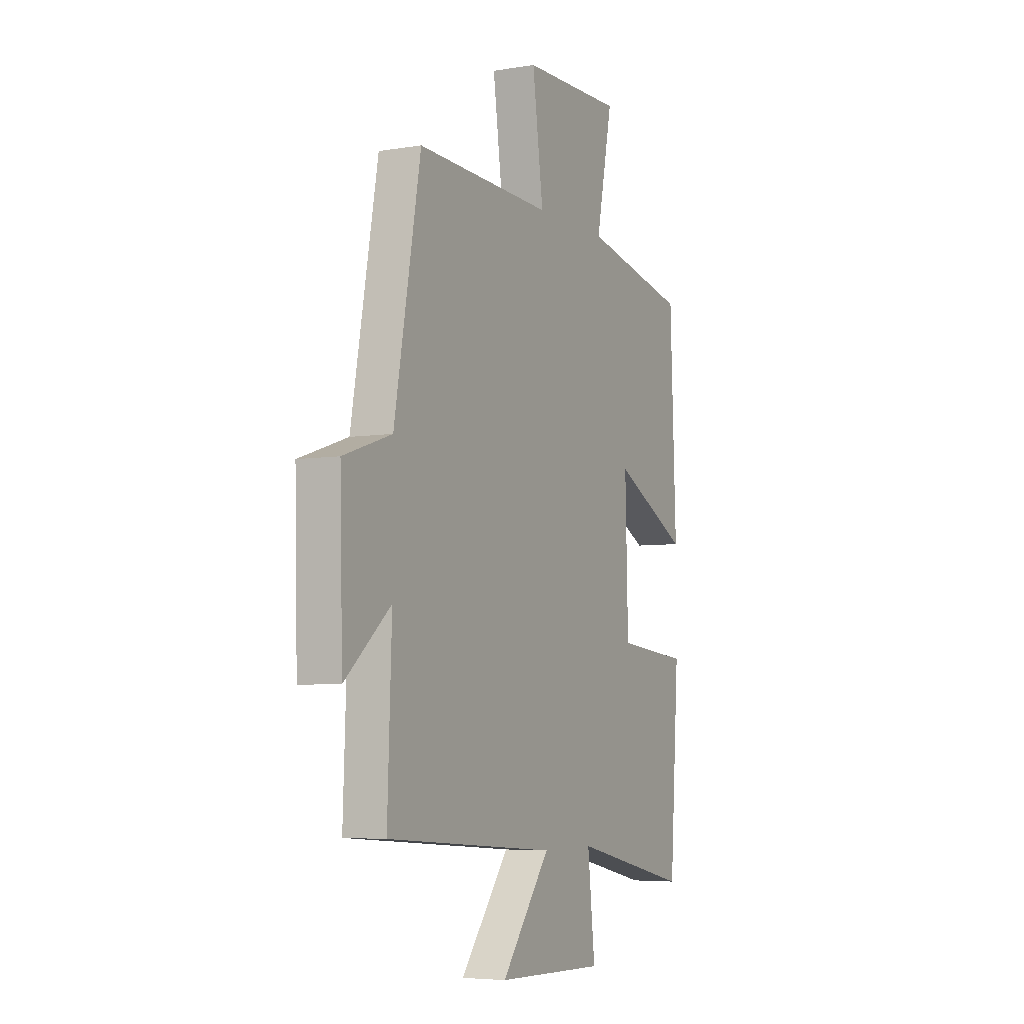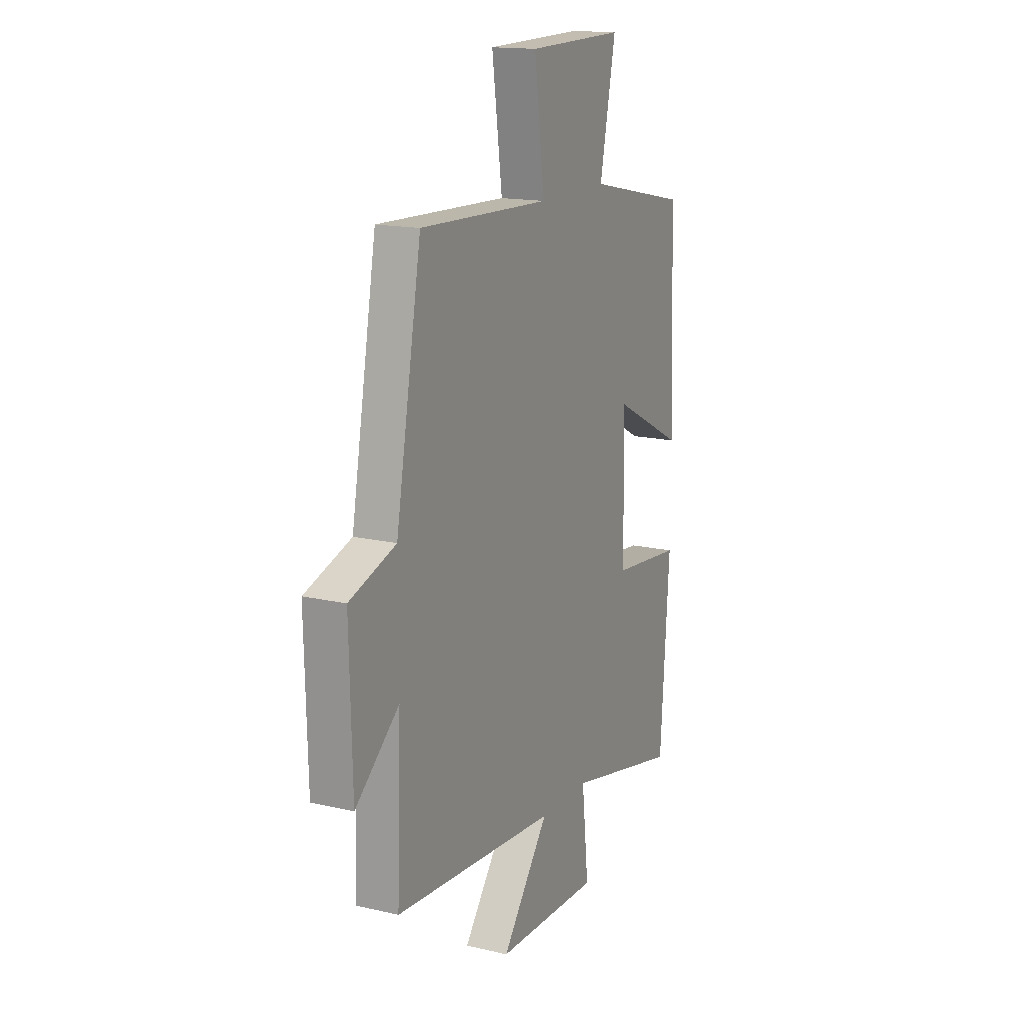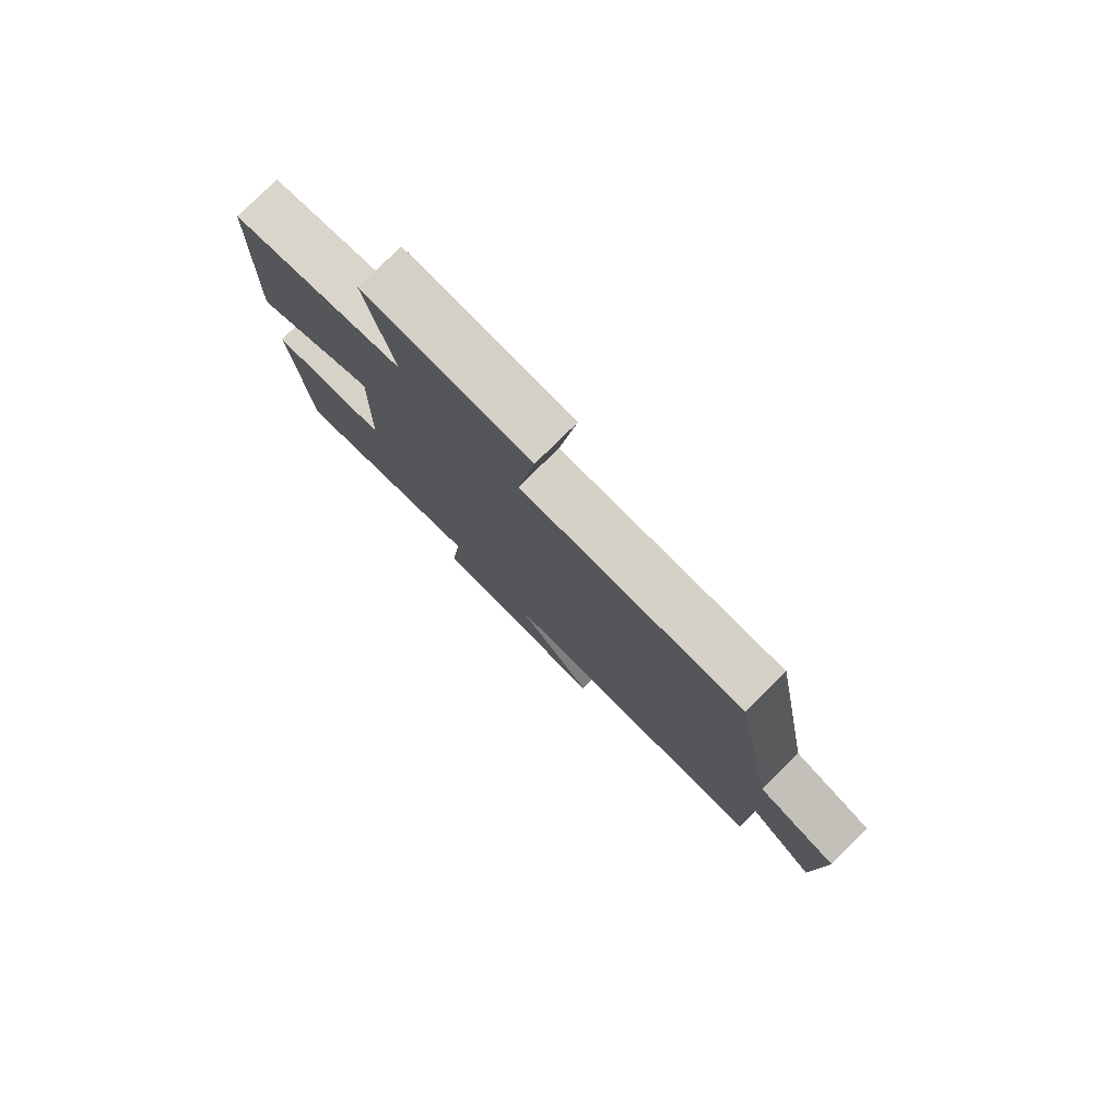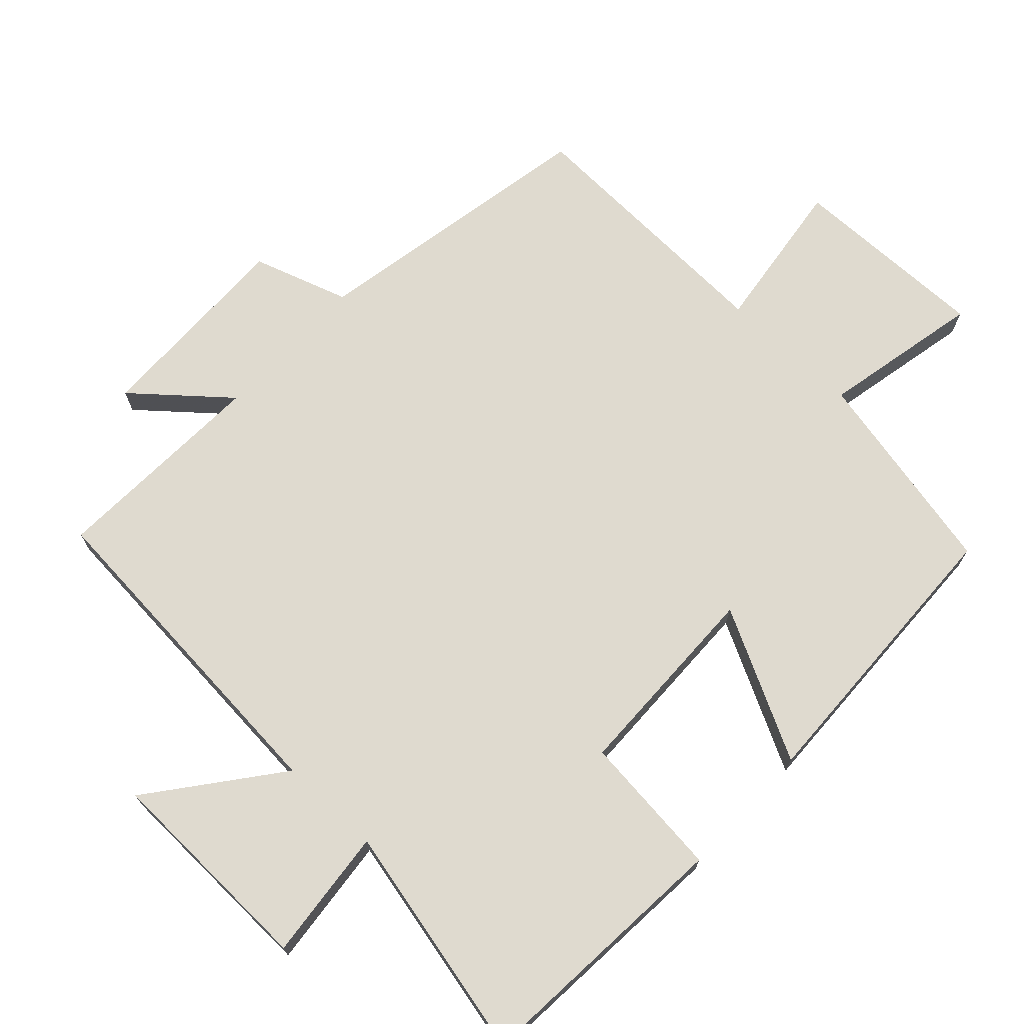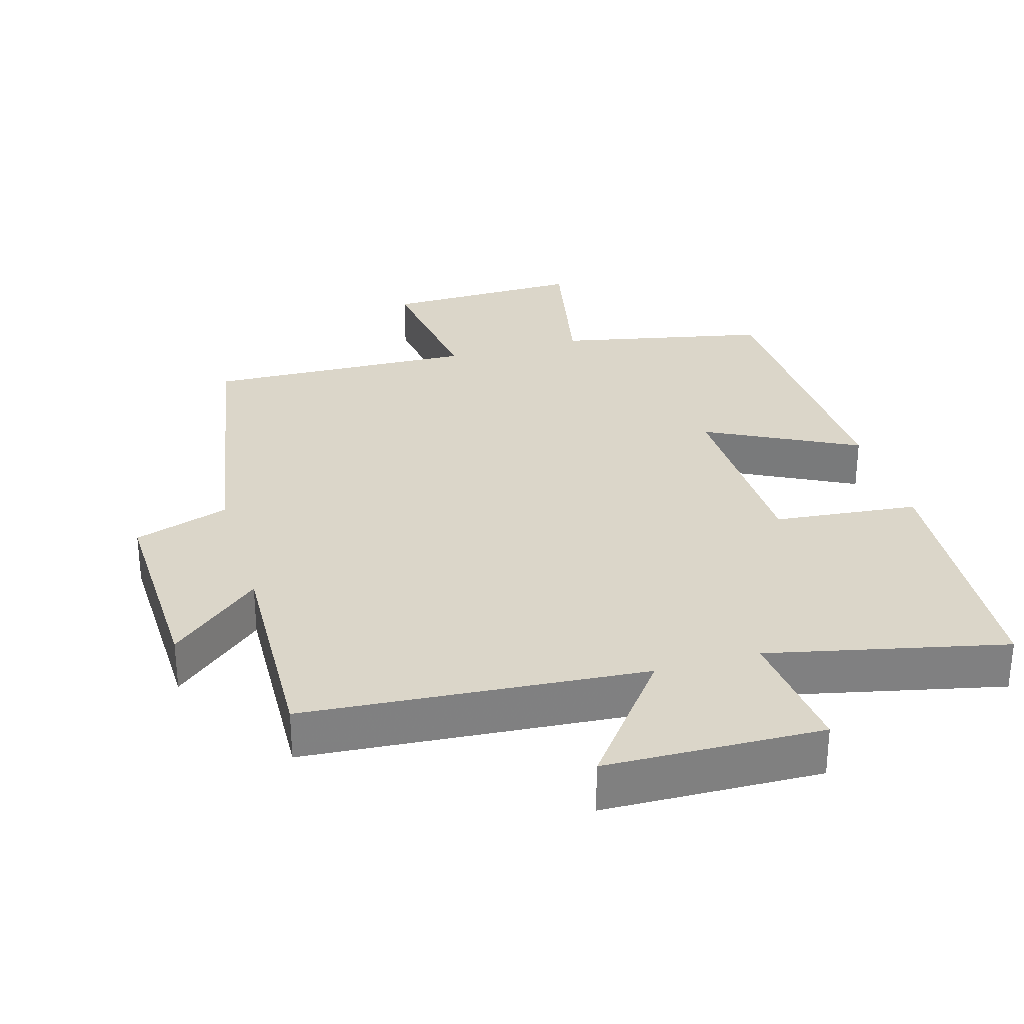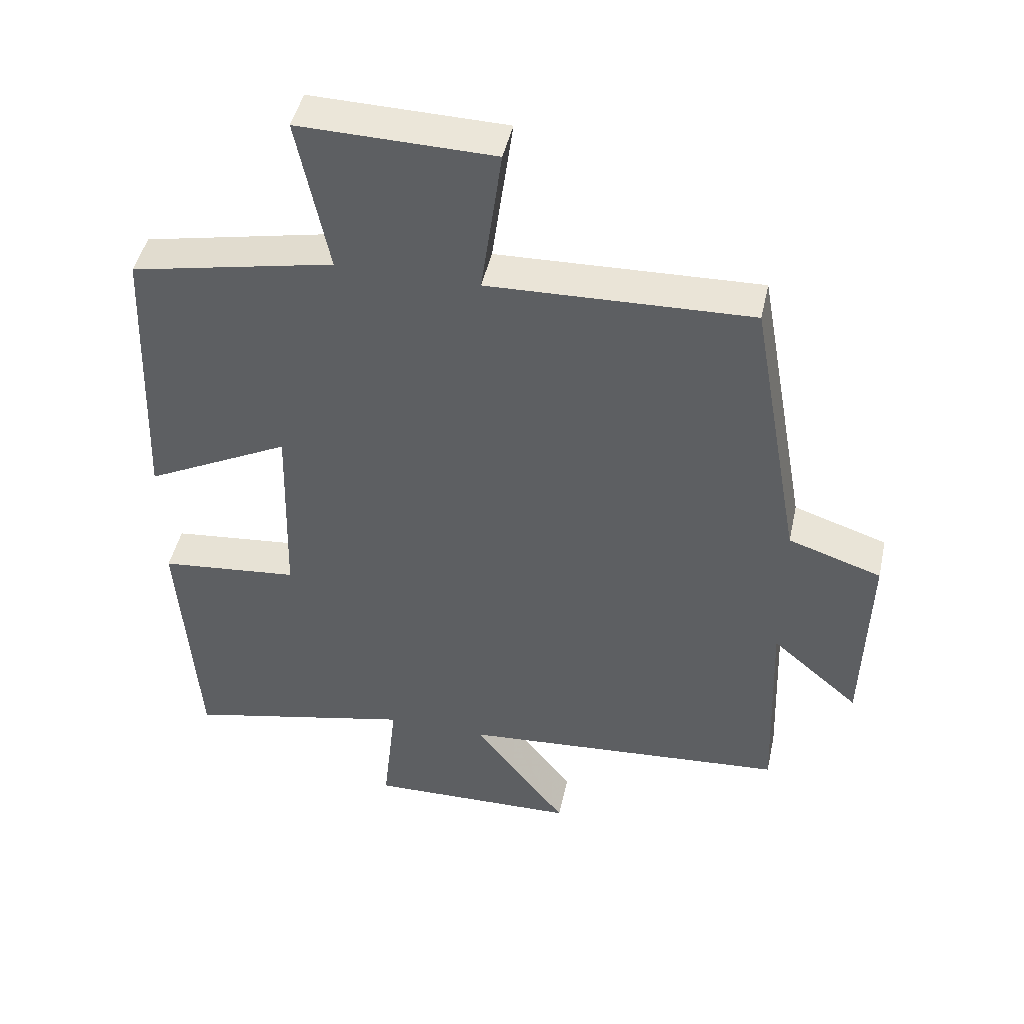
<metadata>
{"format":"obj","ext":"obj","renderer":"f3d","projection":"perspective","resolution":1024,"background":"white","views":[{"elev":-5.5,"azim":116.9,"up":"+Z"},{"elev":15.8,"azim":116.0,"up":"+Z"},{"elev":79.5,"azim":45.5,"up":"+Z"},{"elev":70.8,"azim":-136.8,"up":"+Y"},{"elev":30.1,"azim":163.8,"up":"+Y"},{"elev":45.9,"azim":12.3,"up":"+Z"}]}
</metadata>
<code>
v 0.512 0.07 -0.462
v 0.021 0.07 -0.5
v 0.162 0.07 -0.683
v -0.152 0.07 -0.691
v -0.131 0.07 -0.5
v -0.473 0.07 -0.576
v -0.5 0.07 -0.191
v -0.291 0.07 -0.17
v -0.283 0.07 0.122
v -0.5 0.07 0.011
v -0.483 0.07 0.437
v -0.179 0.07 0.5
v -0.226 0.07 0.732
v 0.064 0.07 0.726
v 0.033 0.07 0.5
v 0.424 0.07 0.513
v 0.5 0.07 0.09
v 0.639 0.07 0.044
v 0.631 0.07 -0.256
v 0.5 0.07 -0.144
v 0.512 0 -0.462
v 0.021 0 -0.5
v 0.162 0 -0.683
v -0.152 0 -0.691
v -0.131 0 -0.5
v -0.473 0 -0.576
v -0.5 0 -0.191
v -0.291 0 -0.17
v -0.283 0 0.122
v -0.5 0 0.011
v -0.483 0 0.437
v -0.179 0 0.5
v -0.226 0 0.732
v 0.064 0 0.726
v 0.033 0 0.5
v 0.424 0 0.513
v 0.5 0 0.09
v 0.639 0 0.044
v 0.631 0 -0.256
v 0.5 0 -0.144
f 17 18 19 20
f 15 16 17 20
f 15 20 1 2
f 12 13 14 15
f 12 15 2
f 9 10 11 12
f 8 9 12 2
f 5 6 7 8
f 5 8 2 3
f 3 4 5
f 40 39 38 37
f 40 37 36 35
f 22 21 40 35
f 35 34 33 32
f 22 35 32
f 32 31 30 29
f 22 32 29 28
f 28 27 26 25
f 23 22 28 25
f 25 24 23
f 1 21 22 2
f 2 22 23 3
f 3 23 24 4
f 4 24 25 5
f 5 25 26 6
f 6 26 27 7
f 7 27 28 8
f 8 28 29 9
f 9 29 30 10
f 10 30 31 11
f 11 31 32 12
f 12 32 33 13
f 13 33 34 14
f 14 34 35 15
f 15 35 36 16
f 16 36 37 17
f 17 37 38 18
f 18 38 39 19
f 19 39 40 20
f 20 40 21 1

</code>
